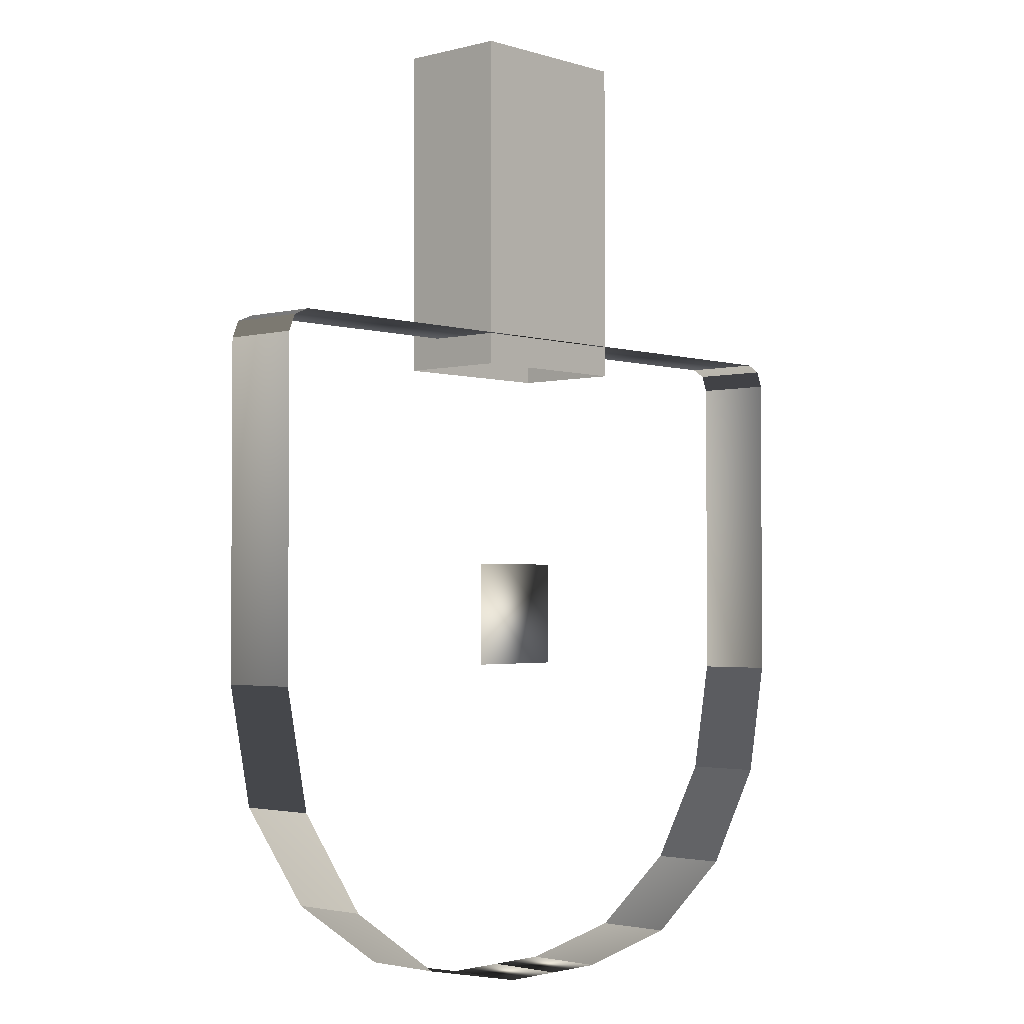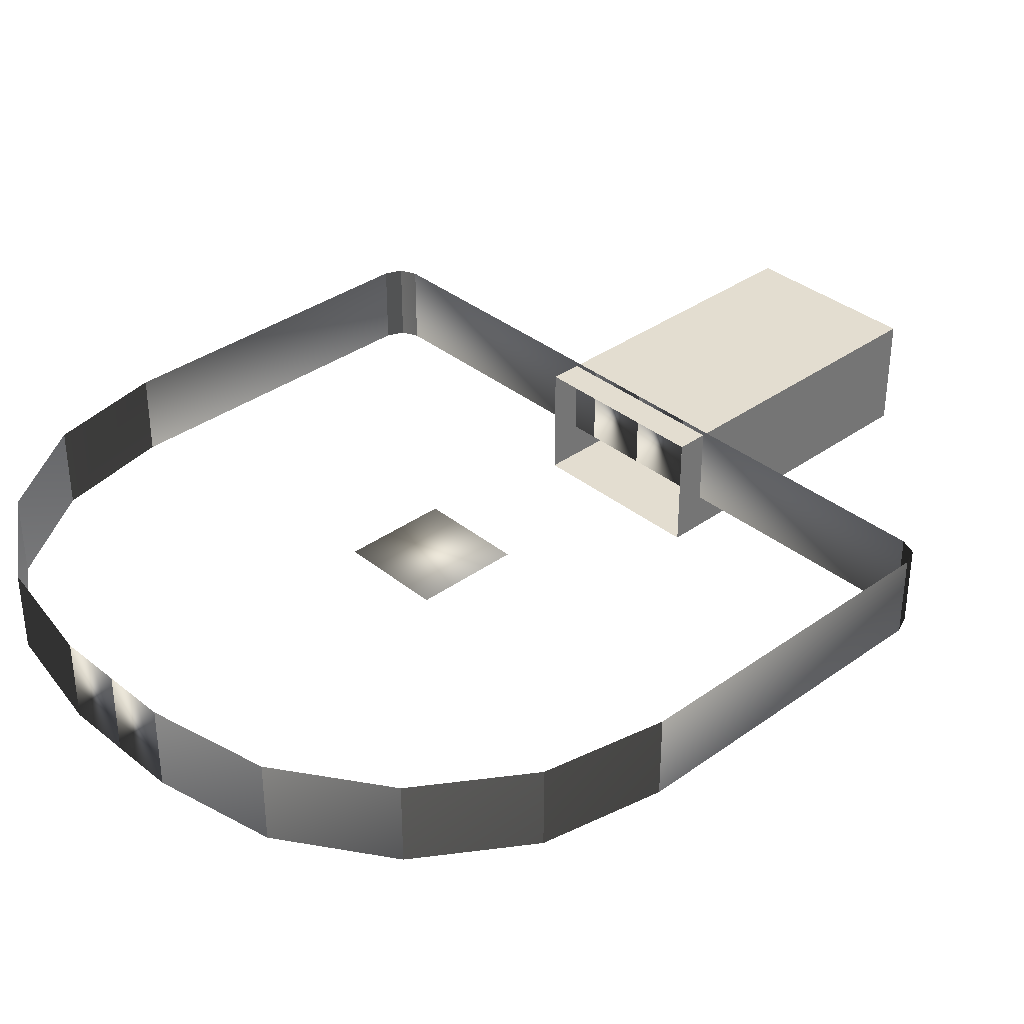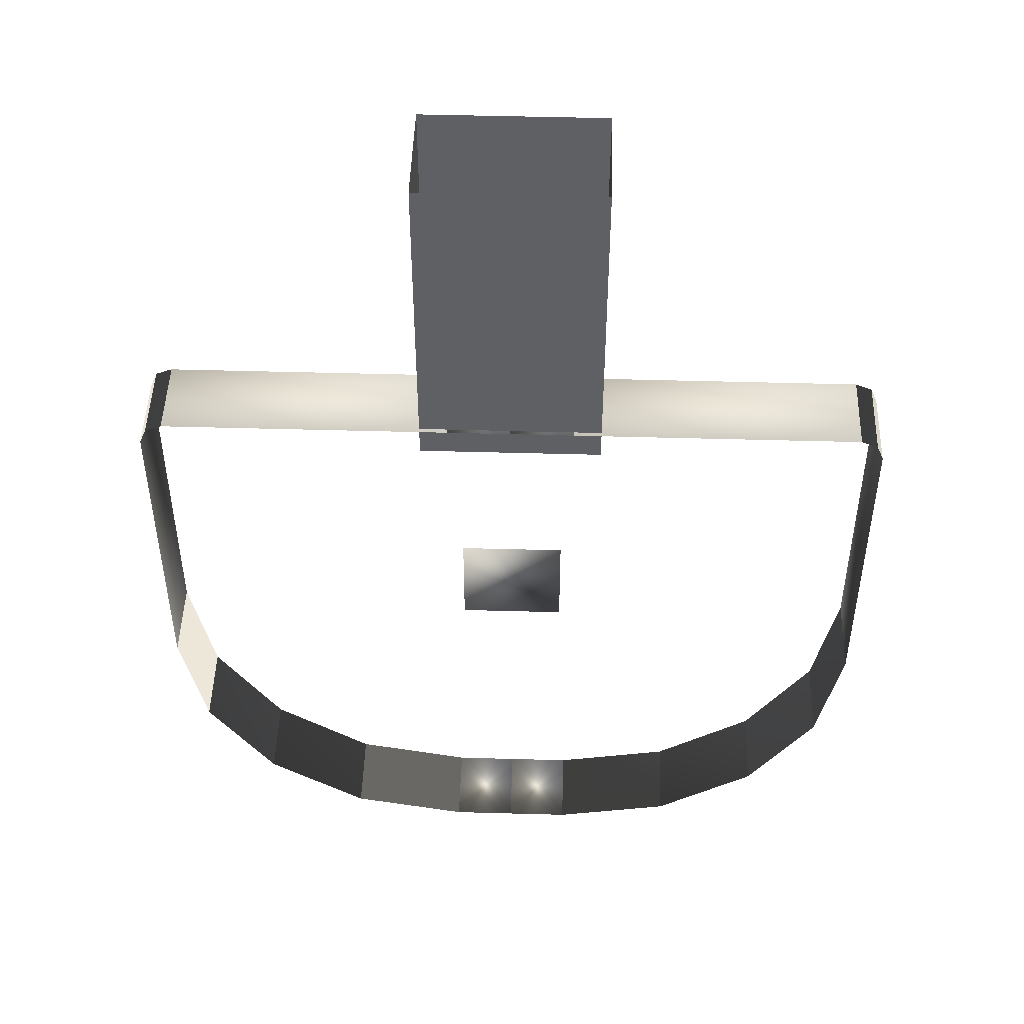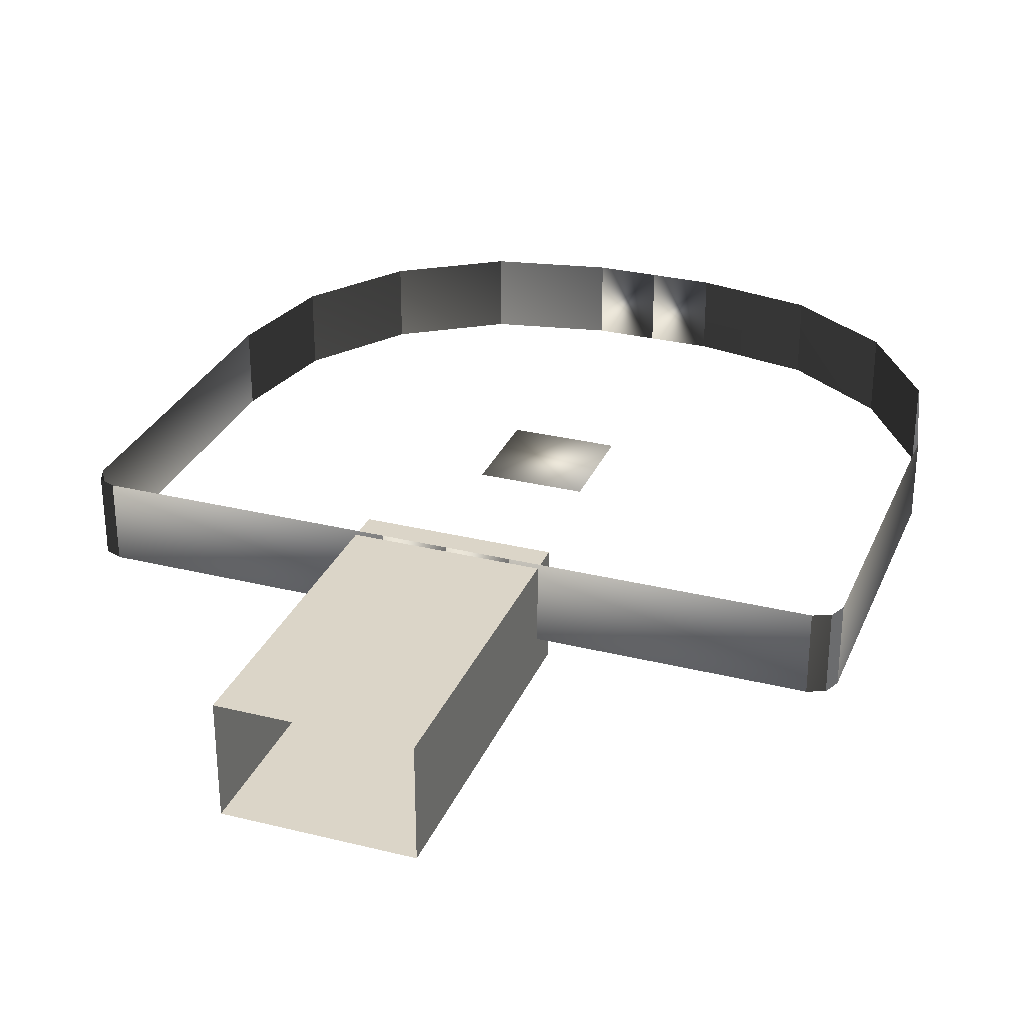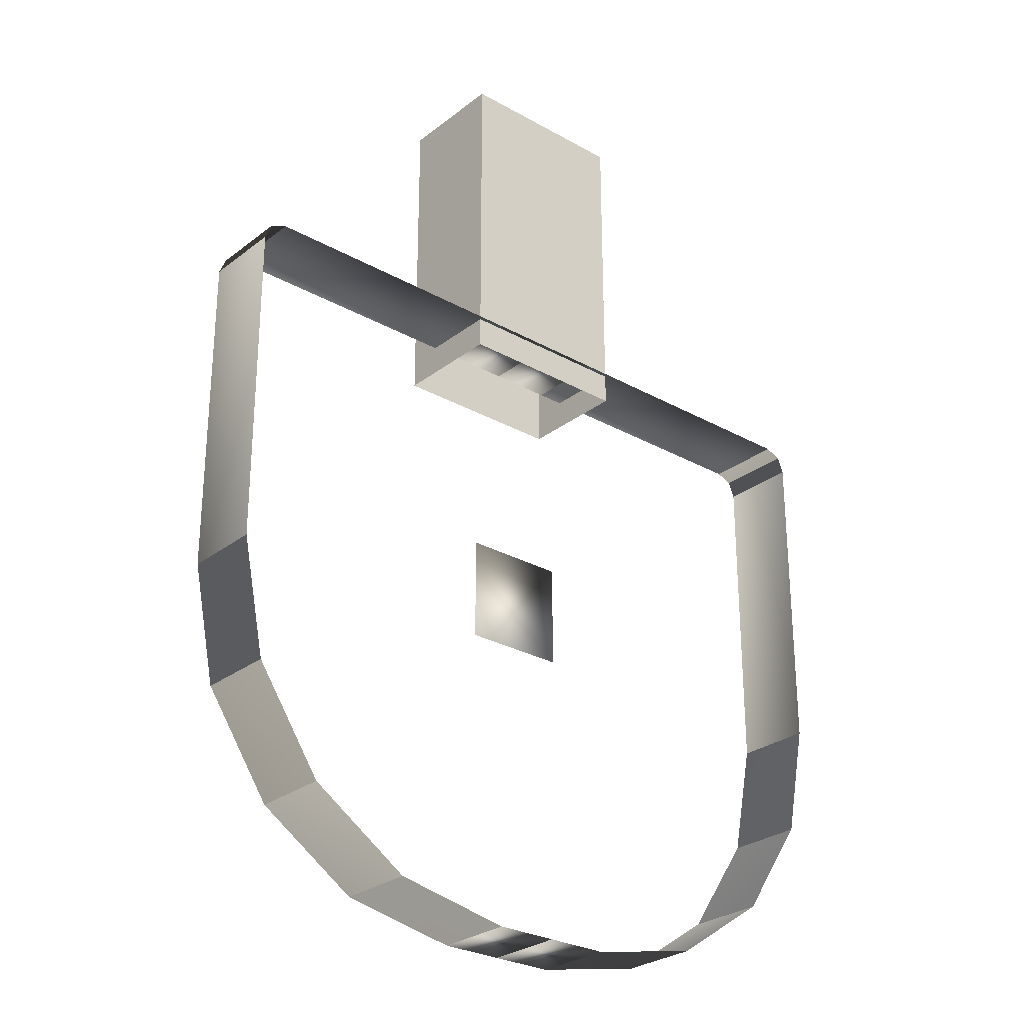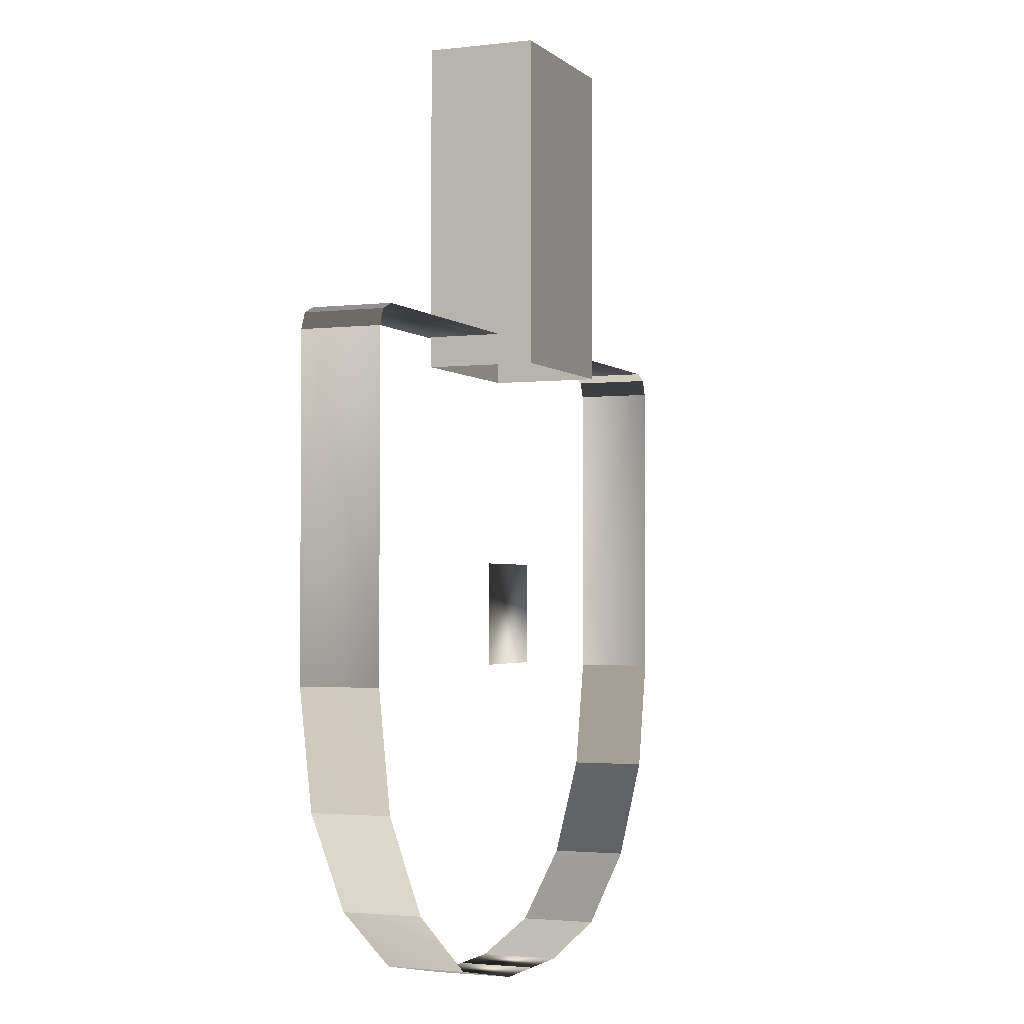
<metadata>
{"format":"obj","ext":"obj","renderer":"f3d","projection":"perspective","resolution":1024,"background":"white","views":[{"elev":-2.2,"azim":-47.6,"up":"+Y"},{"elev":35.6,"azim":46.6,"up":"+Z"},{"elev":48.0,"azim":1.8,"up":"+Y"},{"elev":29.6,"azim":-160.0,"up":"+Z"},{"elev":-27.8,"azim":-40.6,"up":"+Y"},{"elev":-2.3,"azim":112.4,"up":"+Y"}]}
</metadata>
<code>
o ToasterLever2_21_ToasterLever2_21_2_GeomSubset_0
v 0.05642 -0.1664 0.04955
v 0.05642 -0.1629 0.04955
v 0.05992 -0.1664 0.04955
v 0.05992 -0.1629 0.04955
v 0.0561 -0.1668 0.05329
v 0.0561 -0.1668 0.04672
v 0.06024 -0.1668 0.05329
v 0.06024 -0.1668 0.04672
v 0.05817 -0.1668 0.04672
v 0.05817 -0.1668 0.05329
v 0.04741 -0.1704 0.05329
v 0.0469 -0.1706 0.05307
v 0.04669 -0.1707 0.05252
v 0.0489 -0.174 0.05252
v 0.04906 -0.1738 0.05307
v 0.04945 -0.1734 0.05329
v 0.0525 -0.1755 0.05329
v 0.05229 -0.176 0.05307
v 0.0522 -0.1762 0.05252
v 0.0561 -0.177 0.05252
v 0.05612 -0.1768 0.05307
v 0.05617 -0.1762 0.05329
v 0.04668 -0.1667 0.05329
v 0.04614 -0.1668 0.05307
v 0.04591 -0.1668 0.05252
v 0.04669 -0.1707 0.04749
v 0.0469 -0.1706 0.04695
v 0.04741 -0.1704 0.04672
v 0.0489 -0.174 0.04749
v 0.04906 -0.1738 0.04695
v 0.04945 -0.1734 0.04672
v 0.0522 -0.1762 0.04749
v 0.05229 -0.176 0.04695
v 0.0525 -0.1755 0.04672
v 0.05617 -0.1762 0.04672
v 0.05612 -0.1768 0.04695
v 0.0561 -0.177 0.04749
v 0.04591 -0.1668 0.04749
v 0.04614 -0.1668 0.04695
v 0.04668 -0.1667 0.04672
v 0.05817 -0.177 0.05252
v 0.05817 -0.1768 0.05307
v 0.05817 -0.1762 0.05329
v 0.06017 -0.1762 0.05329
v 0.06022 -0.1768 0.05307
v 0.06024 -0.177 0.05252
v 0.06414 -0.1762 0.05252
v 0.06405 -0.176 0.05307
v 0.06384 -0.1755 0.05329
v 0.05817 -0.177 0.04749
v 0.05817 -0.1768 0.04695
v 0.05817 -0.1762 0.04672
v 0.06414 -0.1762 0.04749
v 0.06405 -0.176 0.04695
v 0.06384 -0.1755 0.04672
v 0.06024 -0.177 0.04749
v 0.06022 -0.1768 0.04695
v 0.06017 -0.1762 0.04672
v 0.06745 -0.174 0.05252
v 0.06728 -0.1738 0.05307
v 0.06689 -0.1734 0.05329
v 0.06745 -0.174 0.04749
v 0.06728 -0.1738 0.04695
v 0.06689 -0.1734 0.04672
v 0.06965 -0.1707 0.05252
v 0.06944 -0.1706 0.05307
v 0.06893 -0.1704 0.05329
v 0.06965 -0.1707 0.04749
v 0.06944 -0.1706 0.04695
v 0.06893 -0.1704 0.04672
v 0.07043 -0.1668 0.05252
v 0.0702 -0.1668 0.05307
v 0.06966 -0.1667 0.05329
v 0.06966 -0.1667 0.04672
v 0.0702 -0.1668 0.04695
v 0.07043 -0.1668 0.04749
v 0.04668 -0.1553 0.05307
v 0.04668 -0.1559 0.05329
v 0.04614 -0.1559 0.05307
v 0.04591 -0.1559 0.05252
v 0.04614 -0.1553 0.05252
v 0.04668 -0.1551 0.05252
v 0.04668 -0.1553 0.04695
v 0.04668 -0.1551 0.04749
v 0.04614 -0.1553 0.04749
v 0.04591 -0.1559 0.04749
v 0.04614 -0.1559 0.04695
v 0.04668 -0.1559 0.04672
v 0.0561 -0.1559 0.05329
v 0.0561 -0.1553 0.05307
v 0.0561 -0.1551 0.05252
v 0.0561 -0.1559 0.04672
v 0.0561 -0.1553 0.04695
v 0.0561 -0.1551 0.04749
v 0.06966 -0.1553 0.05307
v 0.06966 -0.1551 0.05252
v 0.0702 -0.1553 0.05252
v 0.07043 -0.1559 0.05252
v 0.0702 -0.1559 0.05307
v 0.06966 -0.1559 0.05329
v 0.06966 -0.1553 0.04695
v 0.06966 -0.1559 0.04672
v 0.0702 -0.1559 0.04695
v 0.07043 -0.1559 0.04749
v 0.0702 -0.1553 0.04749
v 0.06966 -0.1551 0.04749
v 0.05817 -0.1551 0.05252
v 0.05817 -0.1553 0.05307
v 0.05817 -0.1559 0.05329
v 0.06024 -0.1551 0.05252
v 0.06024 -0.1553 0.05307
v 0.06024 -0.1559 0.05329
v 0.05817 -0.1559 0.04672
v 0.05817 -0.1553 0.04695
v 0.05817 -0.1551 0.04749
v 0.06024 -0.1559 0.04672
v 0.06024 -0.1553 0.04695
v 0.06024 -0.1551 0.04749
v 0.04624 -0.1554 0.05296
v 0.04624 -0.1554 0.04705
v 0.0701 -0.1554 0.05296
v 0.0701 -0.1554 0.04705
v 0.06745 -0.174 0.04867
v 0.06414 -0.1762 0.04867
v 0.06024 -0.177 0.04867
v 0.05817 -0.177 0.04867
v 0.0561 -0.177 0.04867
v 0.0522 -0.1762 0.04867
v 0.0489 -0.174 0.04867
v 0.04669 -0.1707 0.04867
v 0.04591 -0.1668 0.04867
v 0.04591 -0.1559 0.04867
v 0.04614 -0.1553 0.04867
v 0.04668 -0.1551 0.04867
v 0.0561 -0.1551 0.04867
v 0.05817 -0.1551 0.04867
v 0.06024 -0.1551 0.04867
v 0.06966 -0.1551 0.04867
v 0.0702 -0.1553 0.04867
v 0.07043 -0.1559 0.04867
v 0.07043 -0.1668 0.04867
v 0.06965 -0.1707 0.04867
v 0.06745 -0.174 0.05134
v 0.06414 -0.1762 0.05134
v 0.06024 -0.177 0.05134
v 0.05817 -0.177 0.05134
v 0.0561 -0.177 0.05134
v 0.0522 -0.1762 0.05134
v 0.0489 -0.174 0.05134
v 0.04669 -0.1707 0.05134
v 0.04591 -0.1668 0.05134
v 0.04591 -0.1559 0.05134
v 0.04614 -0.1553 0.05134
v 0.04668 -0.1551 0.05134
v 0.0561 -0.1551 0.05134
v 0.05817 -0.1551 0.05134
v 0.06024 -0.1551 0.05134
v 0.06966 -0.1551 0.05134
v 0.0702 -0.1553 0.05134
v 0.07043 -0.1559 0.05134
v 0.07043 -0.1668 0.05134
v 0.06965 -0.1707 0.05134
v 0.05518 -0.1561 0.04749
v 0.05518 -0.1451 0.04749
v 0.05518 -0.1561 0.0512
v 0.05518 -0.1451 0.0512
v 0.06116 -0.1561 0.0512
v 0.06116 -0.1451 0.0512
v 0.06116 -0.1561 0.04749
v 0.06116 -0.1451 0.04749
f 1 2 4 3
f 144 143 123 124
f 145 144 124 125
f 126 146 145 125
f 127 147 146 126
f 148 147 127 128
f 149 148 128 129
f 150 149 129 130
f 151 150 130 131
f 152 151 131 132
f 153 152 132 133
f 154 153 133 134
f 155 154 134 135
f 156 155 135 136
f 157 156 136 137
f 158 157 137 138
f 159 158 138 139
f 160 159 139 140
f 141 161 160 140
f 162 161 141 142
f 143 162 142 123
f 163 164 166 165
f 165 166 168 167
f 167 168 170 169
f 169 170 164 163

</code>
